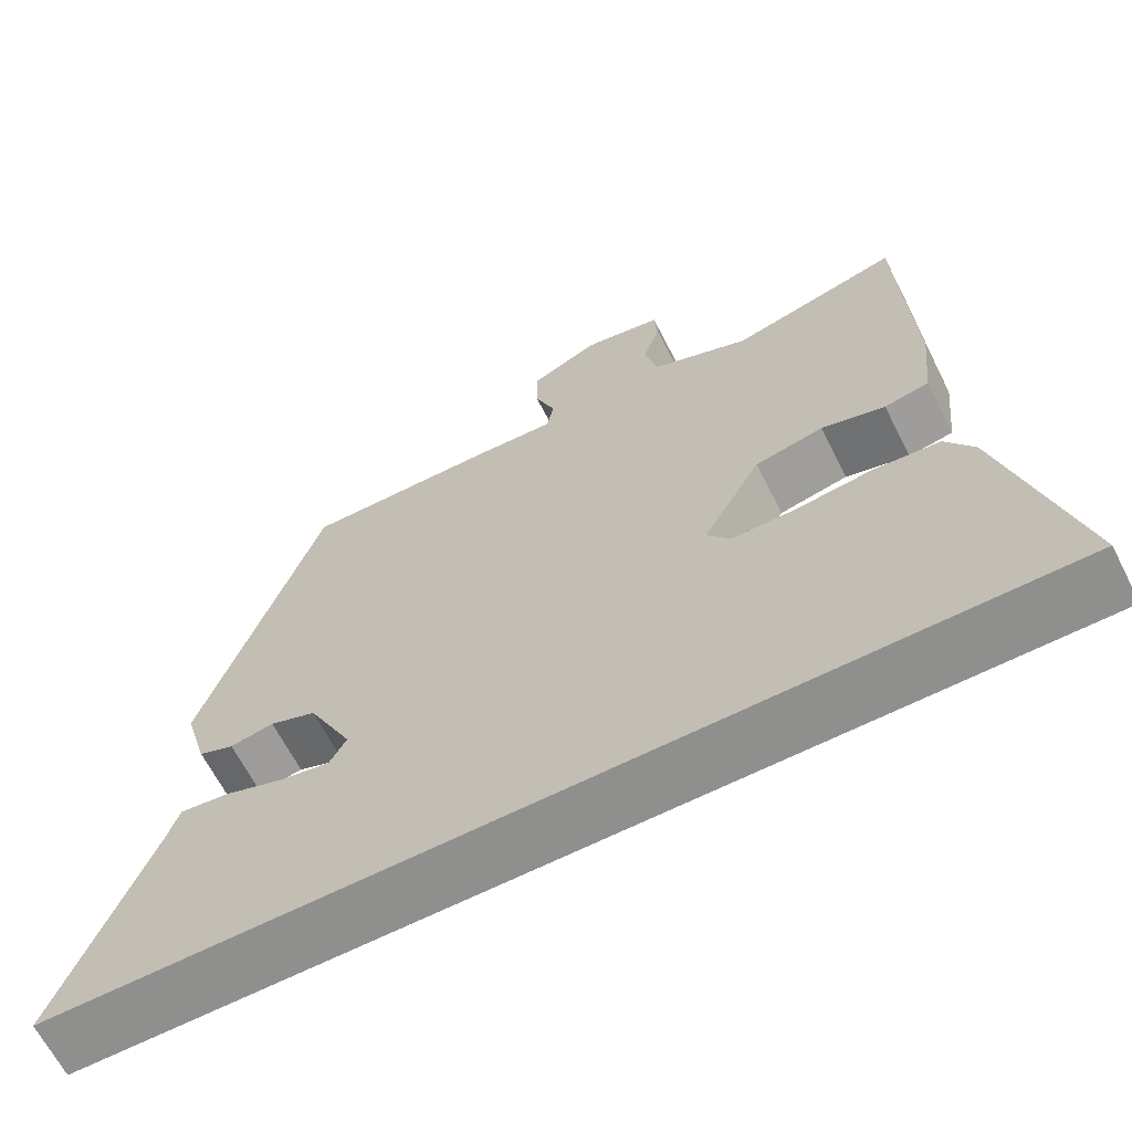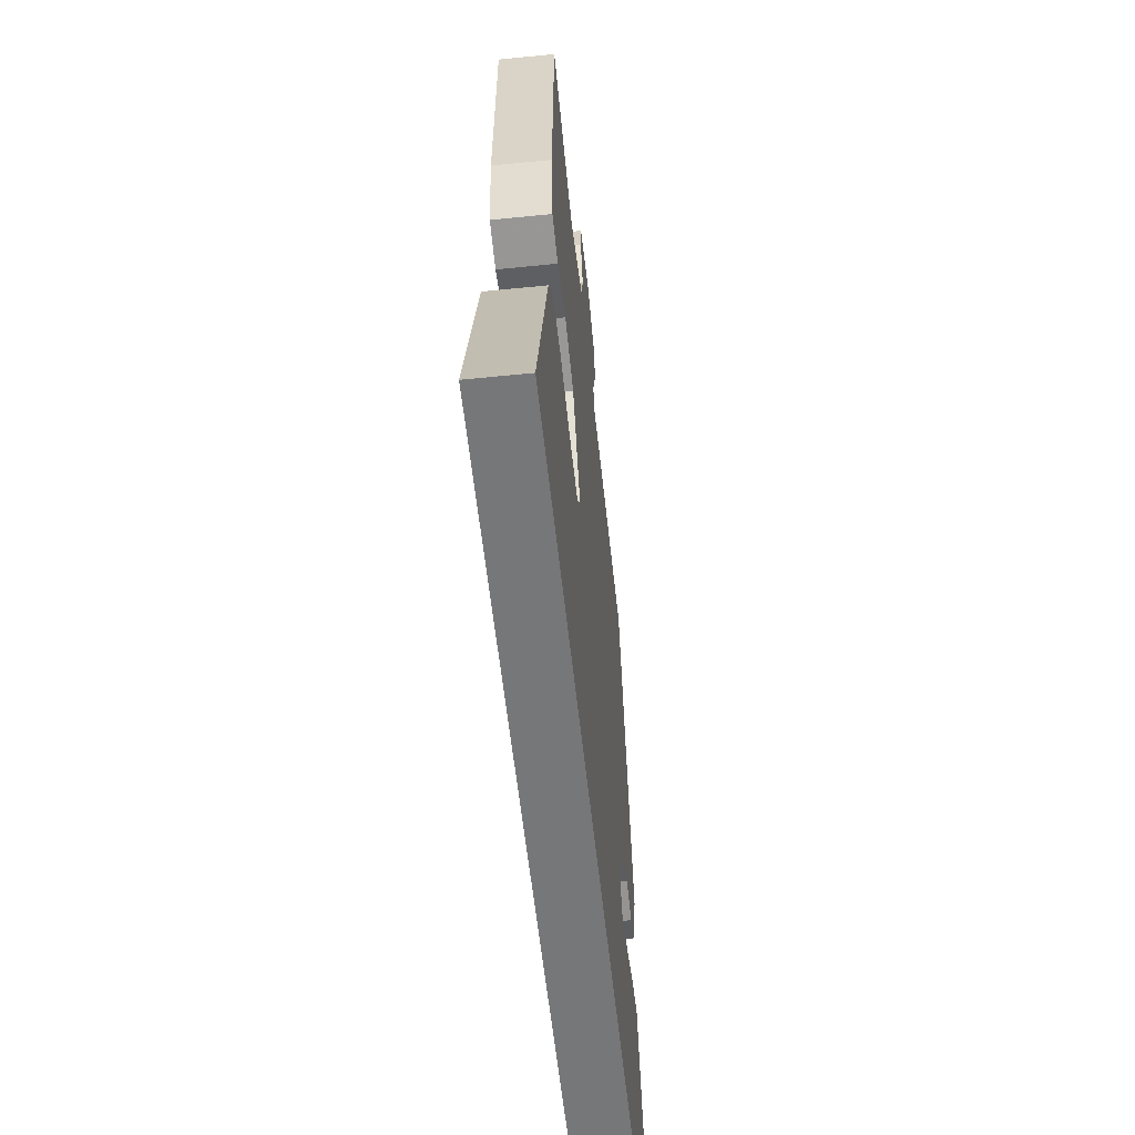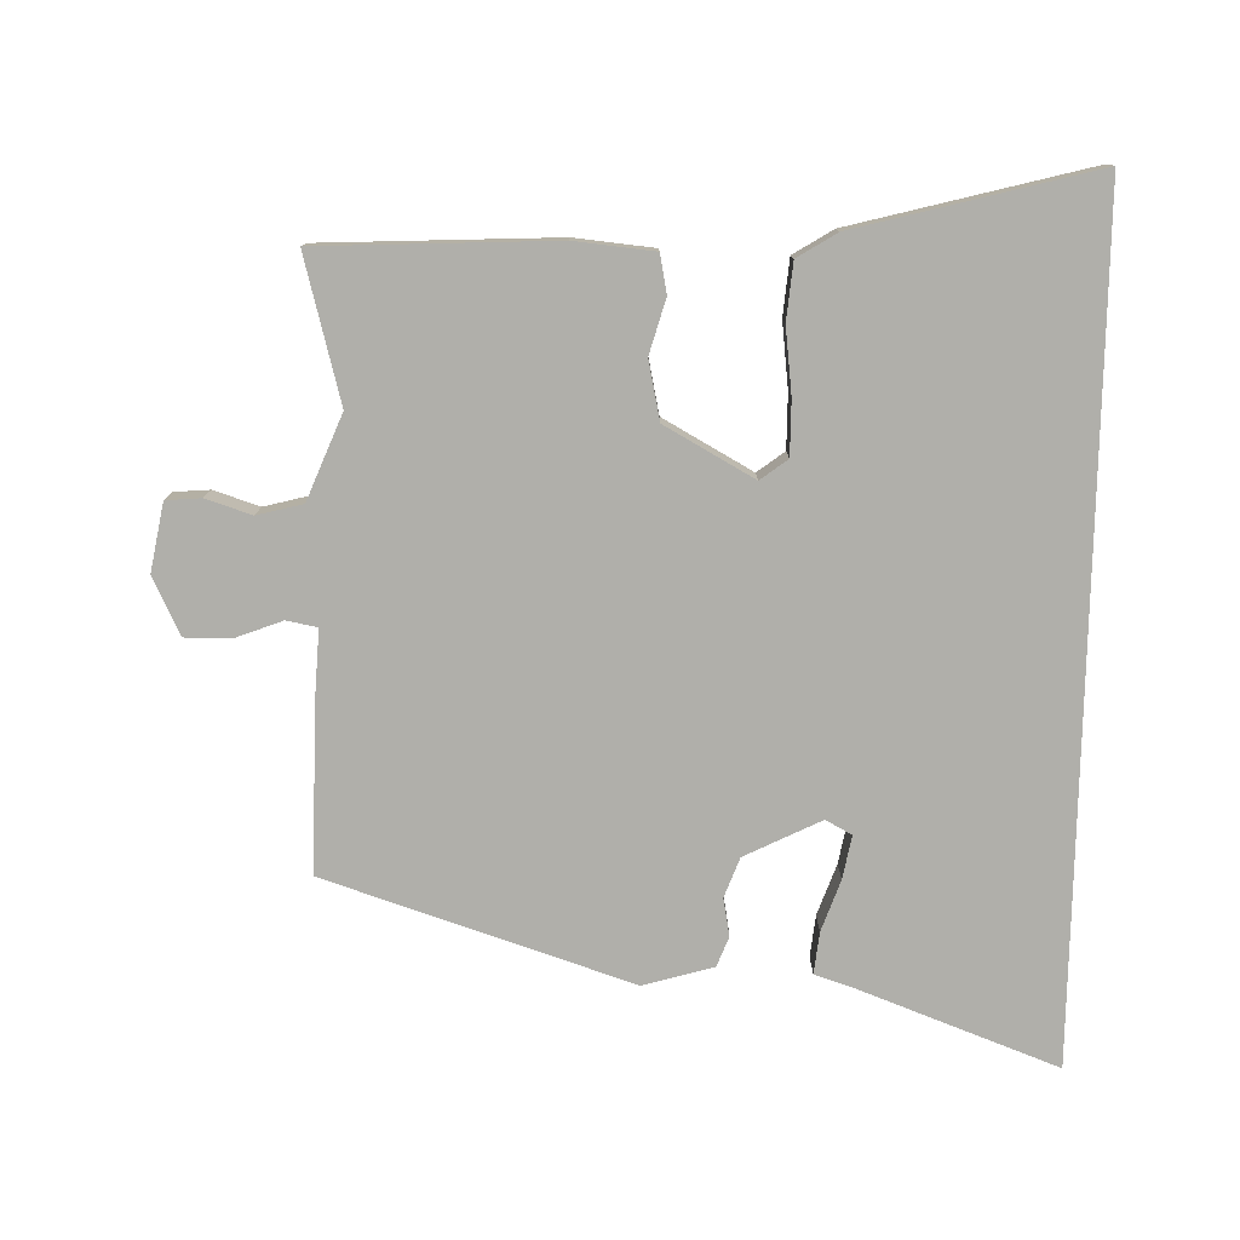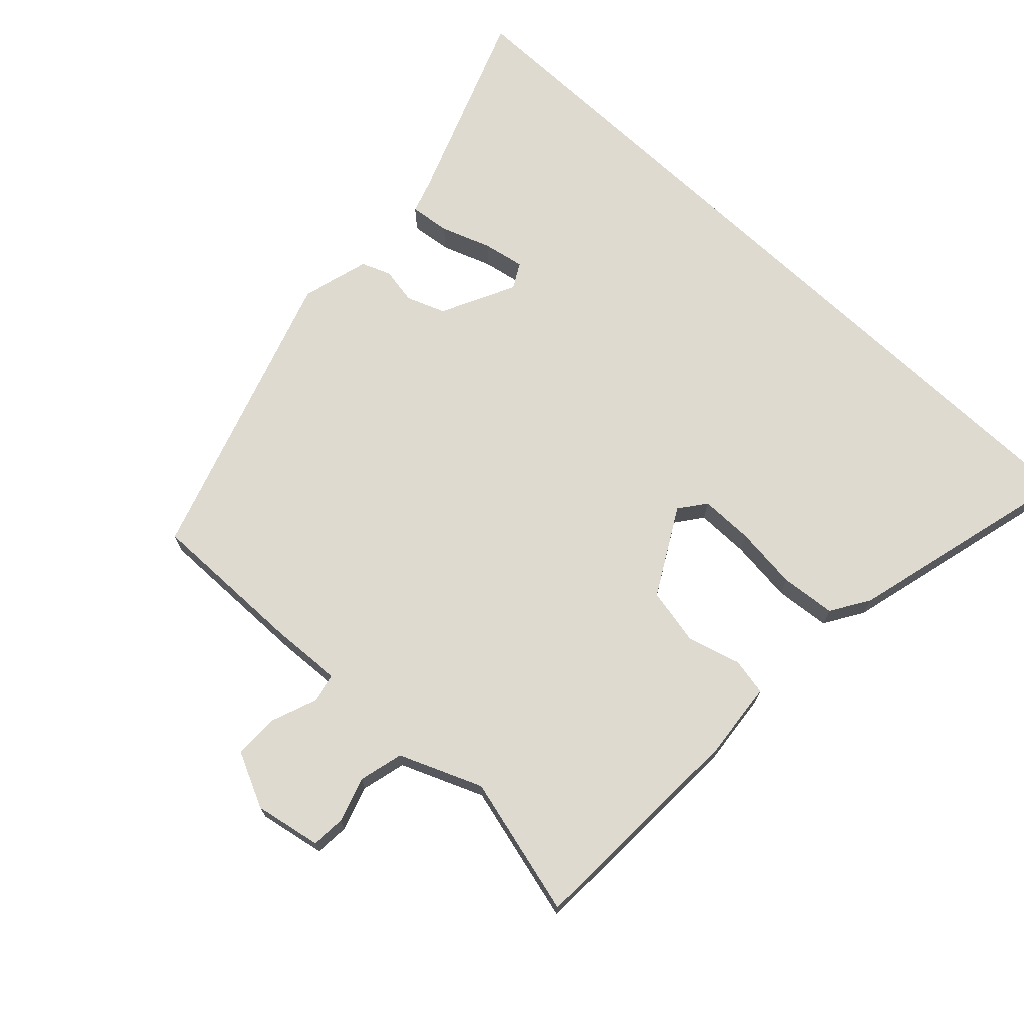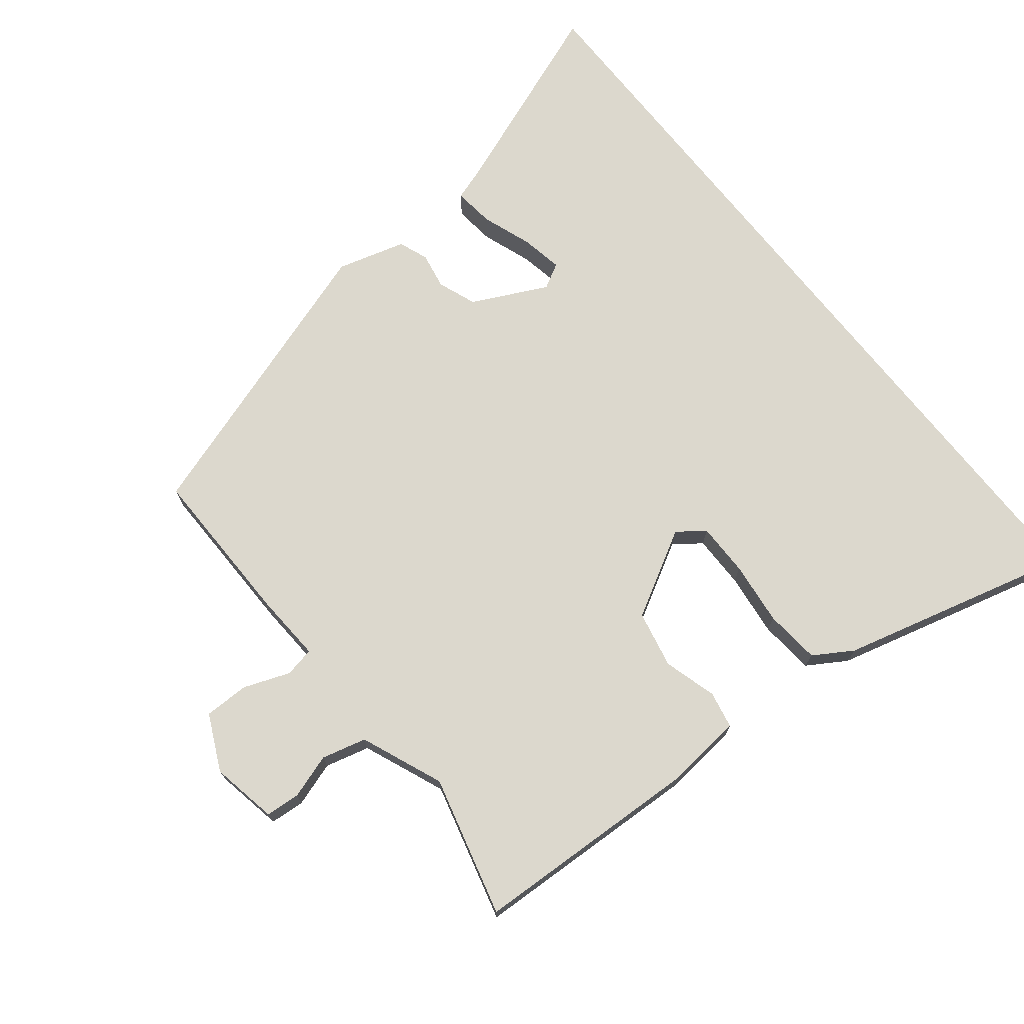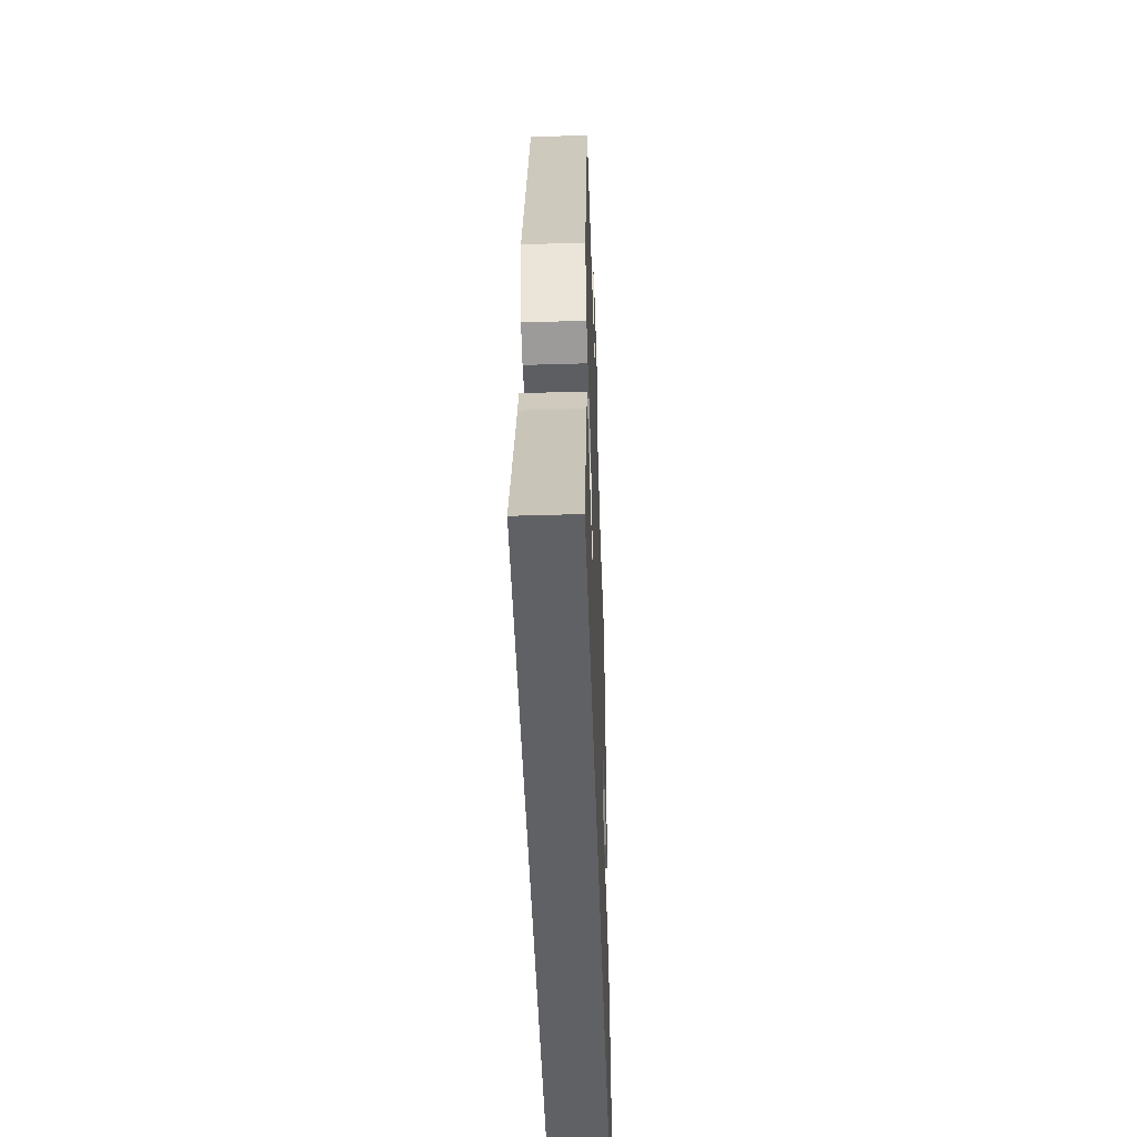
<metadata>
{"format":"obj","ext":"obj","renderer":"f3d","projection":"perspective","resolution":1024,"background":"white","views":[{"elev":-65.2,"azim":27.0,"up":"+Z"},{"elev":-57.1,"azim":96.0,"up":"+Z"},{"elev":-78.0,"azim":88.9,"up":"+Y"},{"elev":70.8,"azim":43.3,"up":"+Y"},{"elev":72.6,"azim":51.5,"up":"+Y"},{"elev":-48.6,"azim":-88.1,"up":"+Z"}]}
</metadata>
<code>
v -0.333 0.07 0.53
v -0.093 0.07 0.527
v 0.012 0.07 0.521
v 0.021 0.07 0.566
v -0.005 0.07 0.635
v -0.005 0.07 0.703
v 0.079 0.07 0.743
v 0.179 0.07 0.724
v 0.183 0.07 0.672
v 0.161 0.07 0.605
v 0.178 0.07 0.538
v 0.302 0.07 0.487
v 0.513 0.07 0.542
v 0.527 0.07 0.197
v 0.515 0.07 0.08
v 0.459 0.07 0.069
v 0.379 0.07 0.092
v 0.293 0.07 0.074
v 0.22 0.07 -0.056
v 0.25 0.07 -0.096
v 0.33 0.07 -0.096
v 0.426 0.07 -0.085
v 0.509 0.07 -0.093
v 0.545 0.07 -0.151
v 0.635 0.07 -0.5
v -0.59 0.07 -0.5
v -0.476 0.07 -0.201
v -0.46 0.07 -0.152
v -0.399 0.07 -0.159
v -0.324 0.07 -0.186
v -0.261 0.07 -0.198
v -0.24 0.07 -0.16
v -0.295 0.07 -0.048
v -0.353 0.07 -0.026
v -0.408 0.07 -0.036
v -0.452 0.07 -0.019
v -0.481 0.07 0.084
v -0.333 0 0.53
v -0.093 0 0.527
v 0.012 0 0.521
v 0.021 0 0.566
v -0.005 0 0.635
v -0.005 0 0.703
v 0.079 0 0.743
v 0.179 0 0.724
v 0.183 0 0.672
v 0.161 0 0.605
v 0.178 0 0.538
v 0.302 0 0.487
v 0.513 0 0.542
v 0.527 0 0.197
v 0.515 0 0.08
v 0.459 0 0.069
v 0.379 0 0.092
v 0.293 0 0.074
v 0.22 0 -0.056
v 0.25 0 -0.096
v 0.33 0 -0.096
v 0.426 0 -0.085
v 0.509 0 -0.093
v 0.545 0 -0.151
v 0.635 0 -0.5
v -0.59 0 -0.5
v -0.476 0 -0.201
v -0.46 0 -0.152
v -0.399 0 -0.159
v -0.324 0 -0.186
v -0.261 0 -0.198
v -0.24 0 -0.16
v -0.295 0 -0.048
v -0.353 0 -0.026
v -0.408 0 -0.036
v -0.452 0 -0.019
v -0.481 0 0.084
f 34 35 36 37
f 33 34 37 1
f 32 33 1 2
f 27 28 29 30
f 27 30 31
f 26 27 31
f 25 26 31
f 24 25 31 32
f 21 22 23 24
f 20 21 24 32
f 14 15 16 17
f 12 13 14 17
f 11 12 17 18
f 10 11 18 19
f 8 9 10
f 7 8 10
f 4 5 6 7
f 3 4 7 10
f 32 2 3
f 32 3 10 19
f 19 20 32
f 74 73 72 71
f 38 74 71 70
f 39 38 70 69
f 67 66 65 64
f 68 67 64
f 68 64 63
f 68 63 62
f 69 68 62 61
f 61 60 59 58
f 69 61 58 57
f 54 53 52 51
f 54 51 50 49
f 55 54 49 48
f 56 55 48 47
f 47 46 45
f 47 45 44
f 44 43 42 41
f 47 44 41 40
f 40 39 69
f 56 47 40 69
f 69 57 56
f 1 38 39 2
f 2 39 40 3
f 3 40 41 4
f 4 41 42 5
f 5 42 43 6
f 6 43 44 7
f 7 44 45 8
f 8 45 46 9
f 9 46 47 10
f 10 47 48 11
f 11 48 49 12
f 12 49 50 13
f 13 50 51 14
f 14 51 52 15
f 15 52 53 16
f 16 53 54 17
f 17 54 55 18
f 18 55 56 19
f 19 56 57 20
f 20 57 58 21
f 21 58 59 22
f 22 59 60 23
f 23 60 61 24
f 24 61 62 25
f 25 62 63 26
f 26 63 64 27
f 27 64 65 28
f 28 65 66 29
f 29 66 67 30
f 30 67 68 31
f 31 68 69 32
f 32 69 70 33
f 33 70 71 34
f 34 71 72 35
f 35 72 73 36
f 36 73 74 37
f 37 74 38 1

</code>
